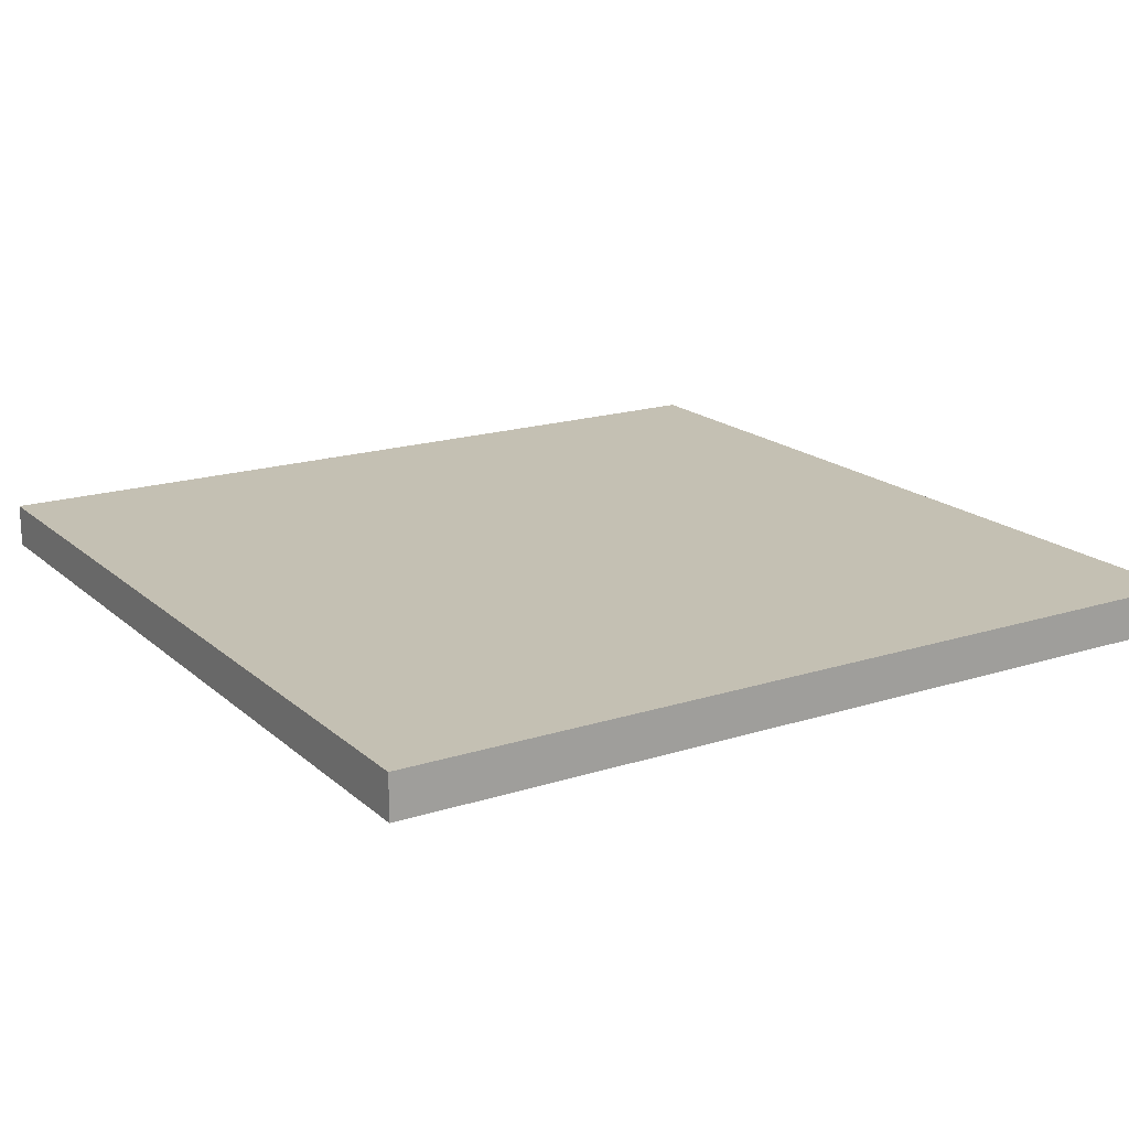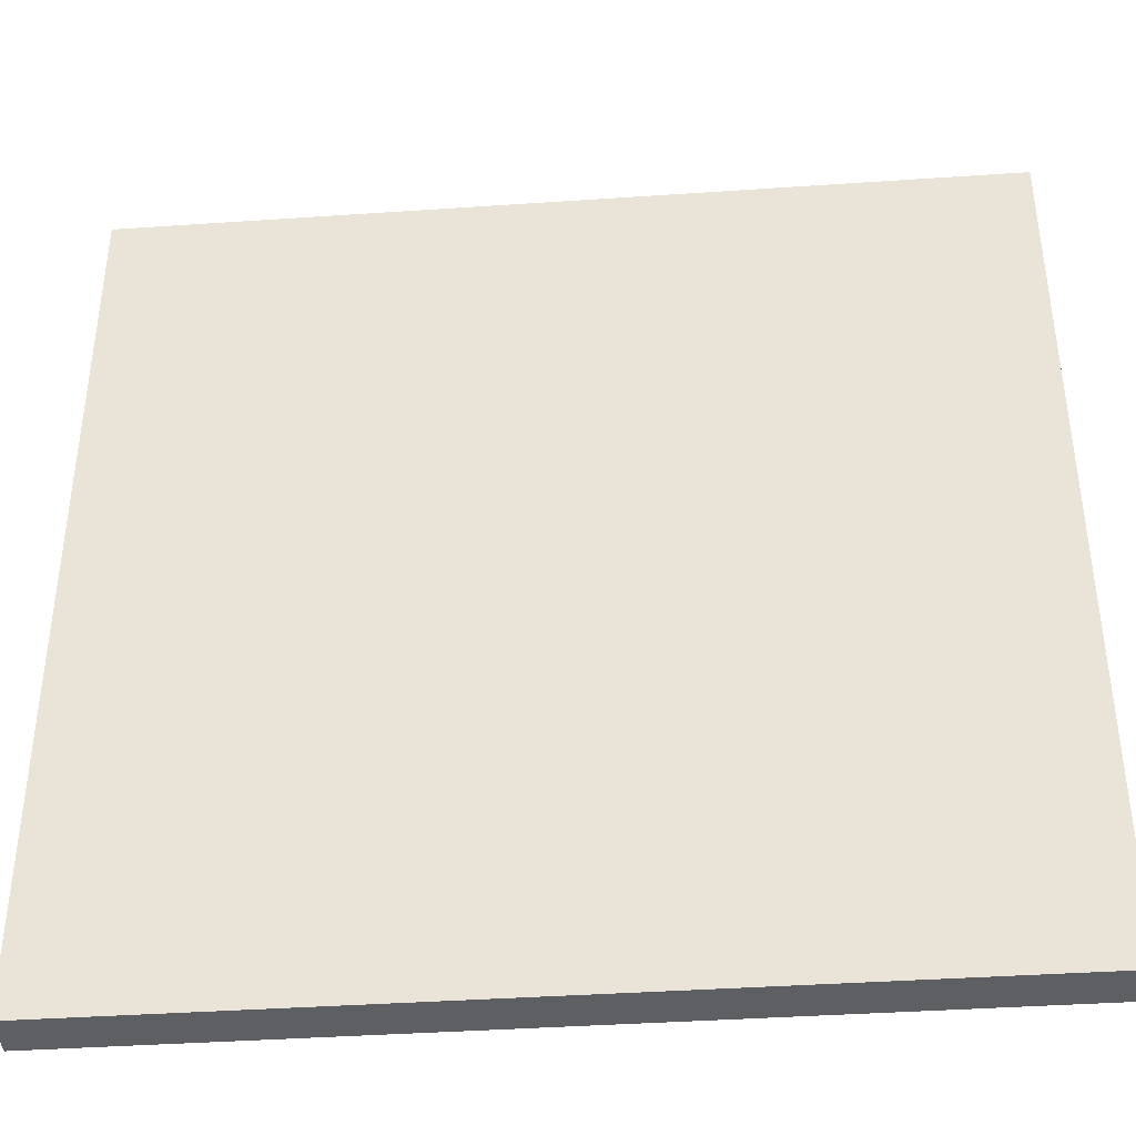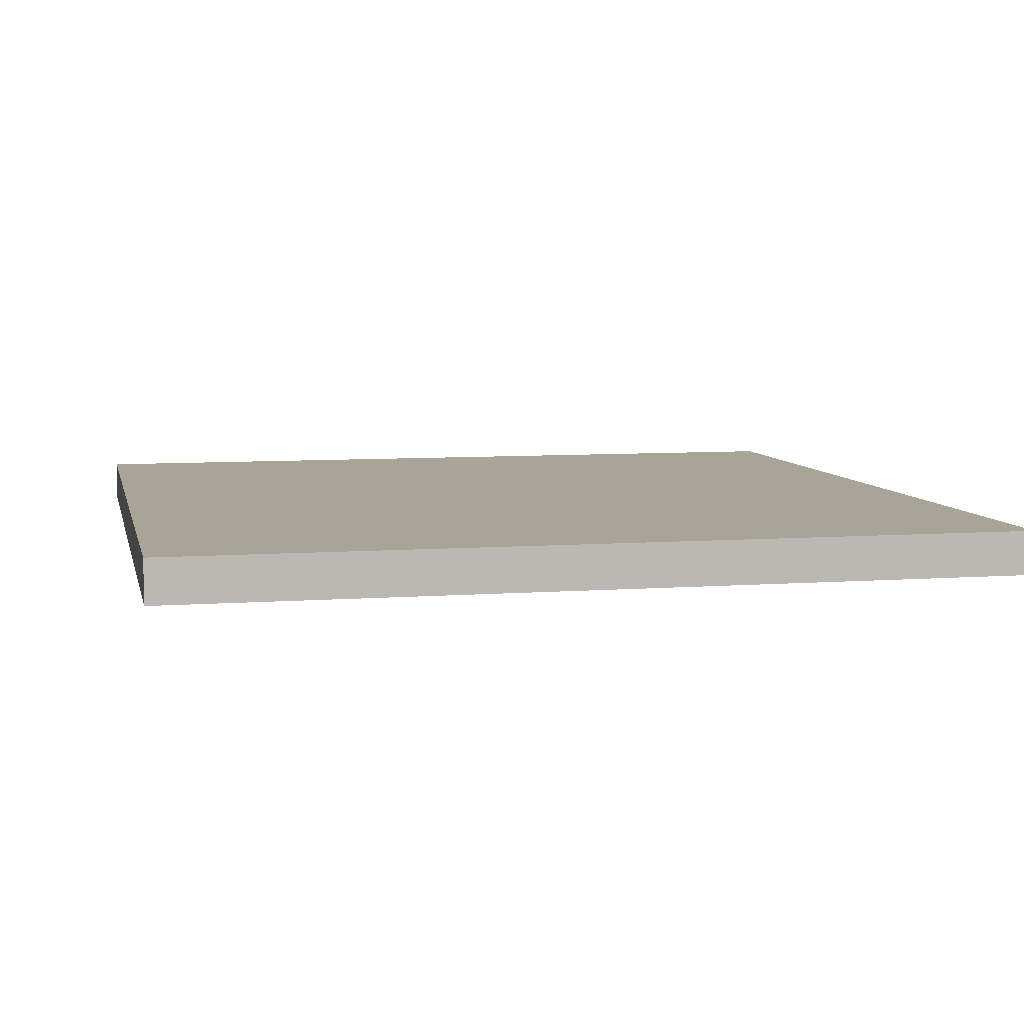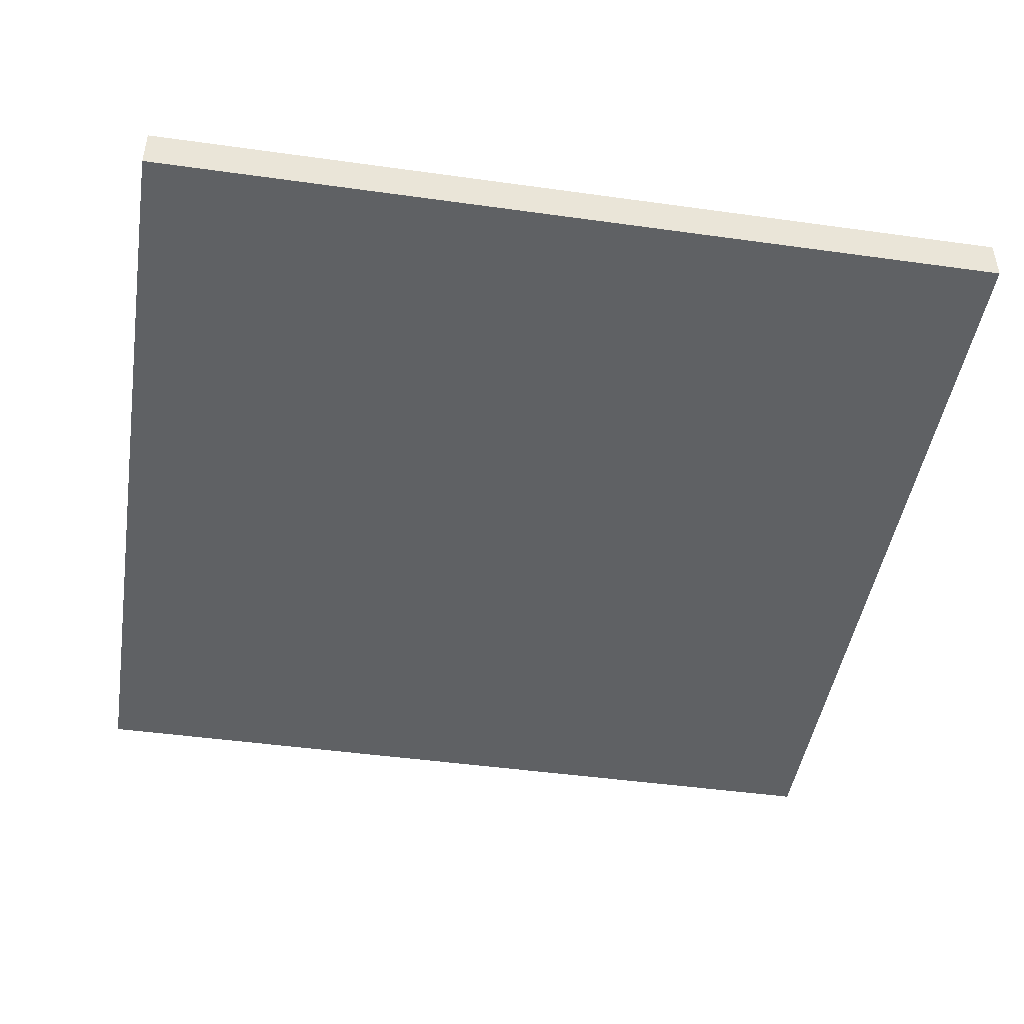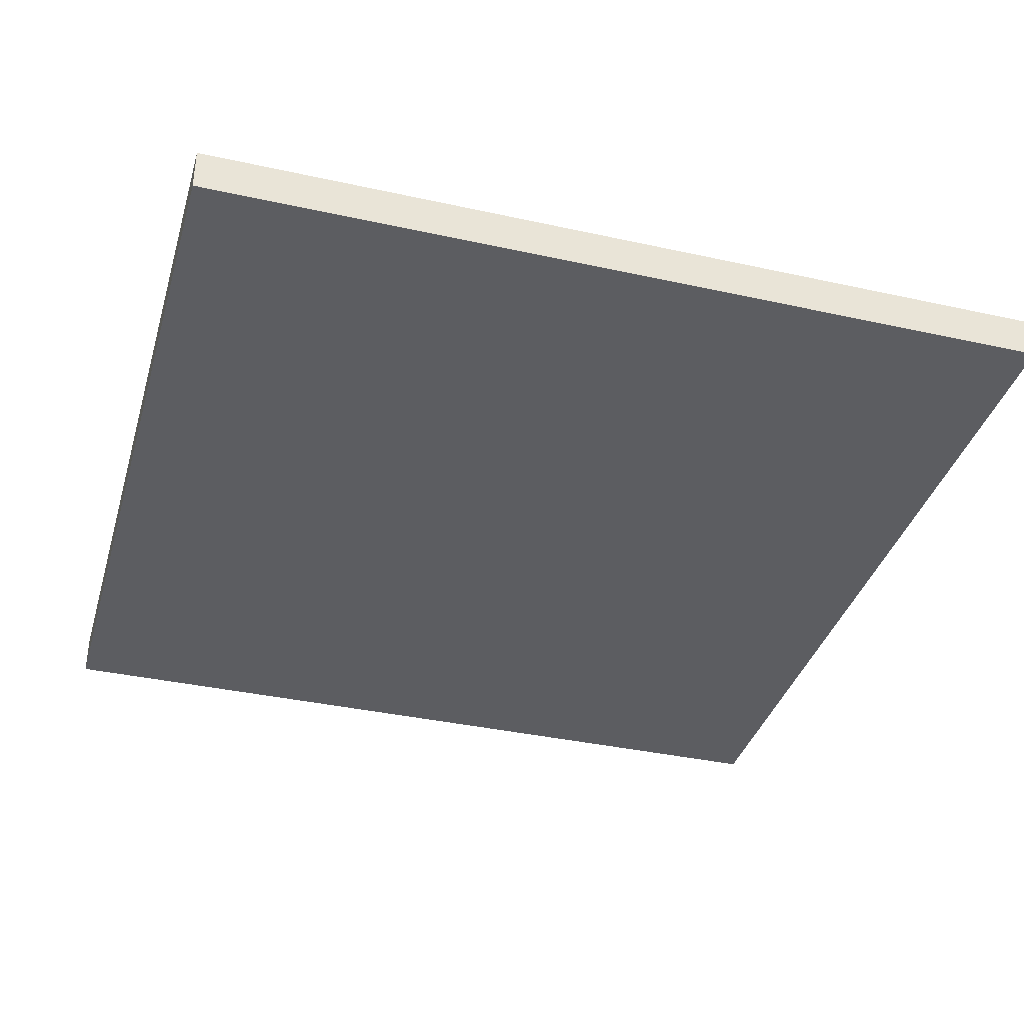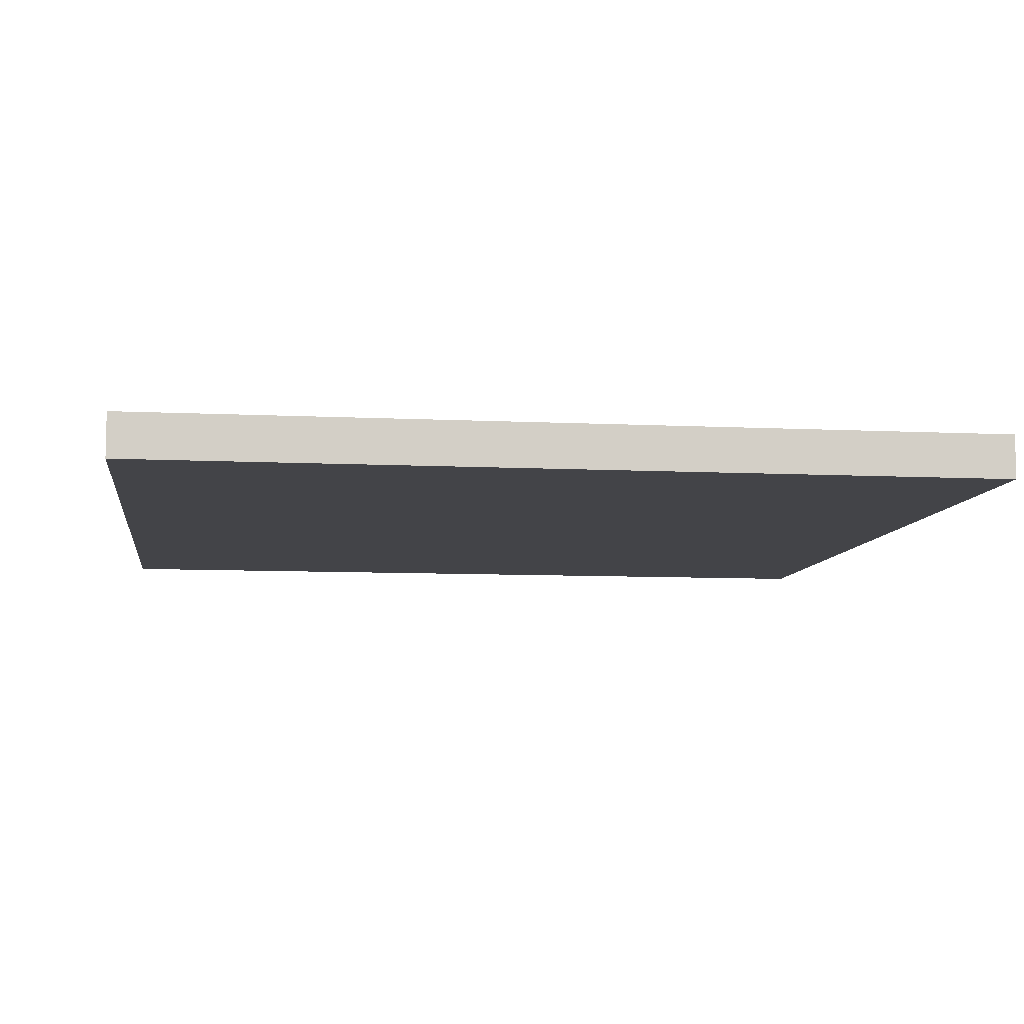
<metadata>
{"format":"obj","ext":"obj","renderer":"f3d","projection":"perspective","resolution":1024,"background":"white","views":[{"elev":18.0,"azim":-31.9,"up":"+Y"},{"elev":-40.2,"azim":4.8,"up":"+Z"},{"elev":7.0,"azim":167.7,"up":"+Y"},{"elev":-45.9,"azim":170.9,"up":"+Y"},{"elev":-37.0,"azim":74.1,"up":"+Y"},{"elev":-8.3,"azim":-7.8,"up":"+Y"}]}
</metadata>
<code>
v  -5 0 5
v  -5 0 -5
v  5 0 -5
v  5 0 5
v  -5 0.508 5
v  5 0.508 5
v  5 0.508 -5
v  -5 0.508 -5
g loseta6x6
f 1 2 3 4
f 5 6 7 8
f 1 4 6 5
f 4 3 7 6
f 3 2 8 7
f 2 1 5 8

</code>
